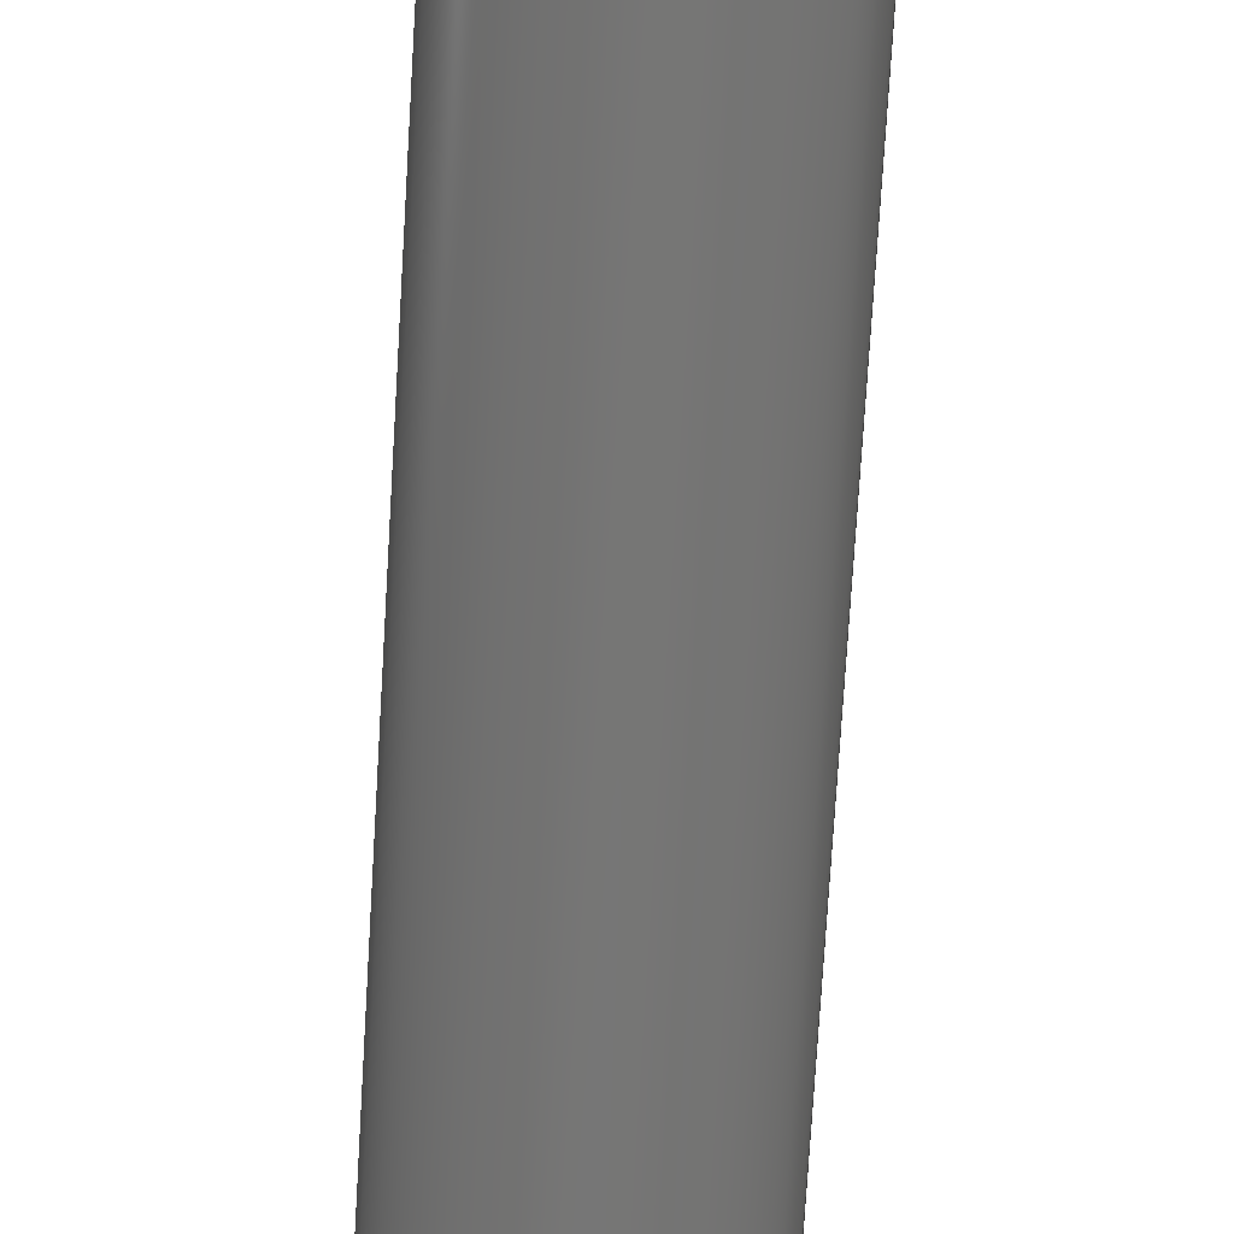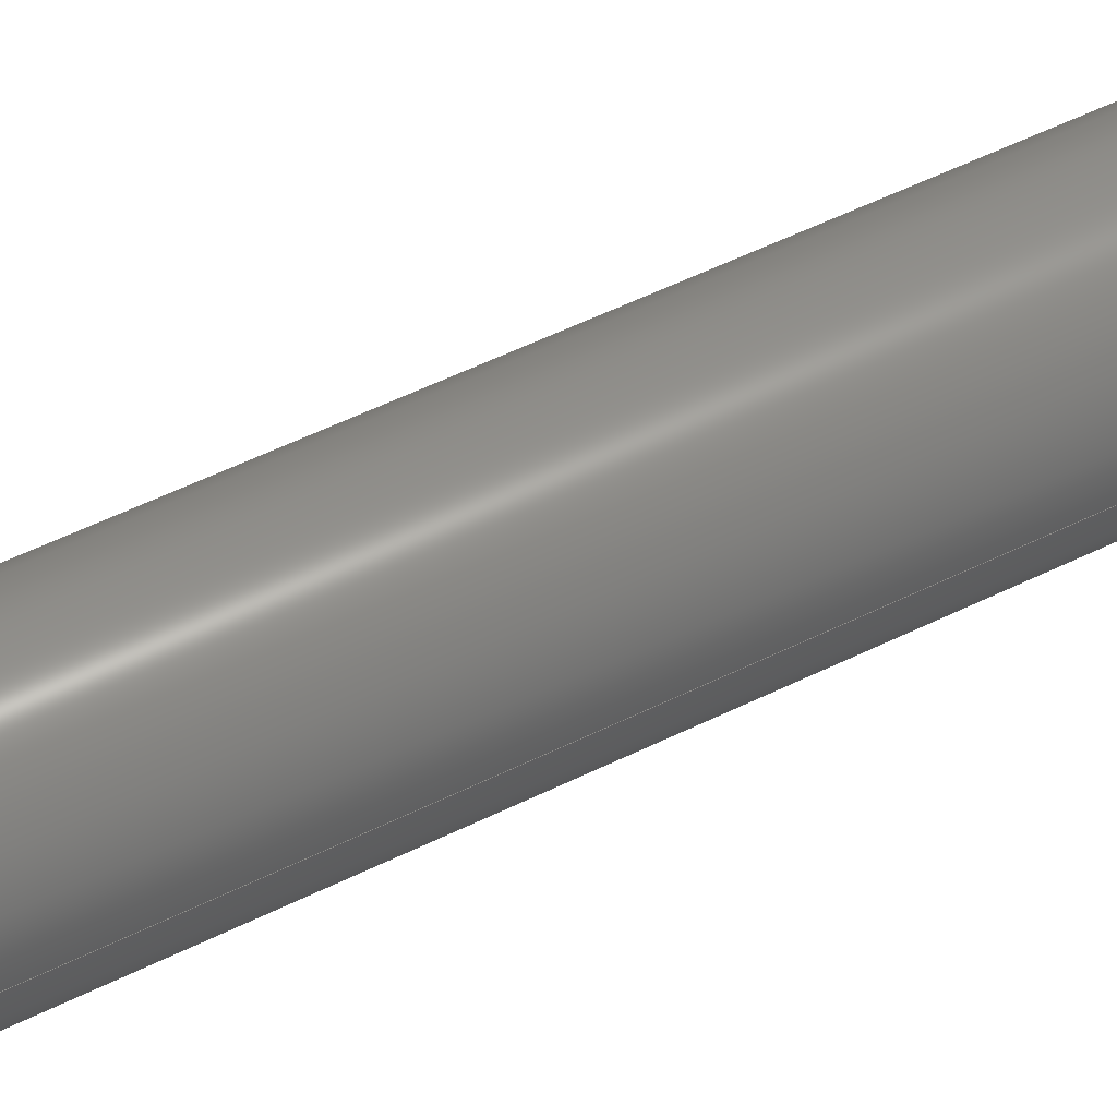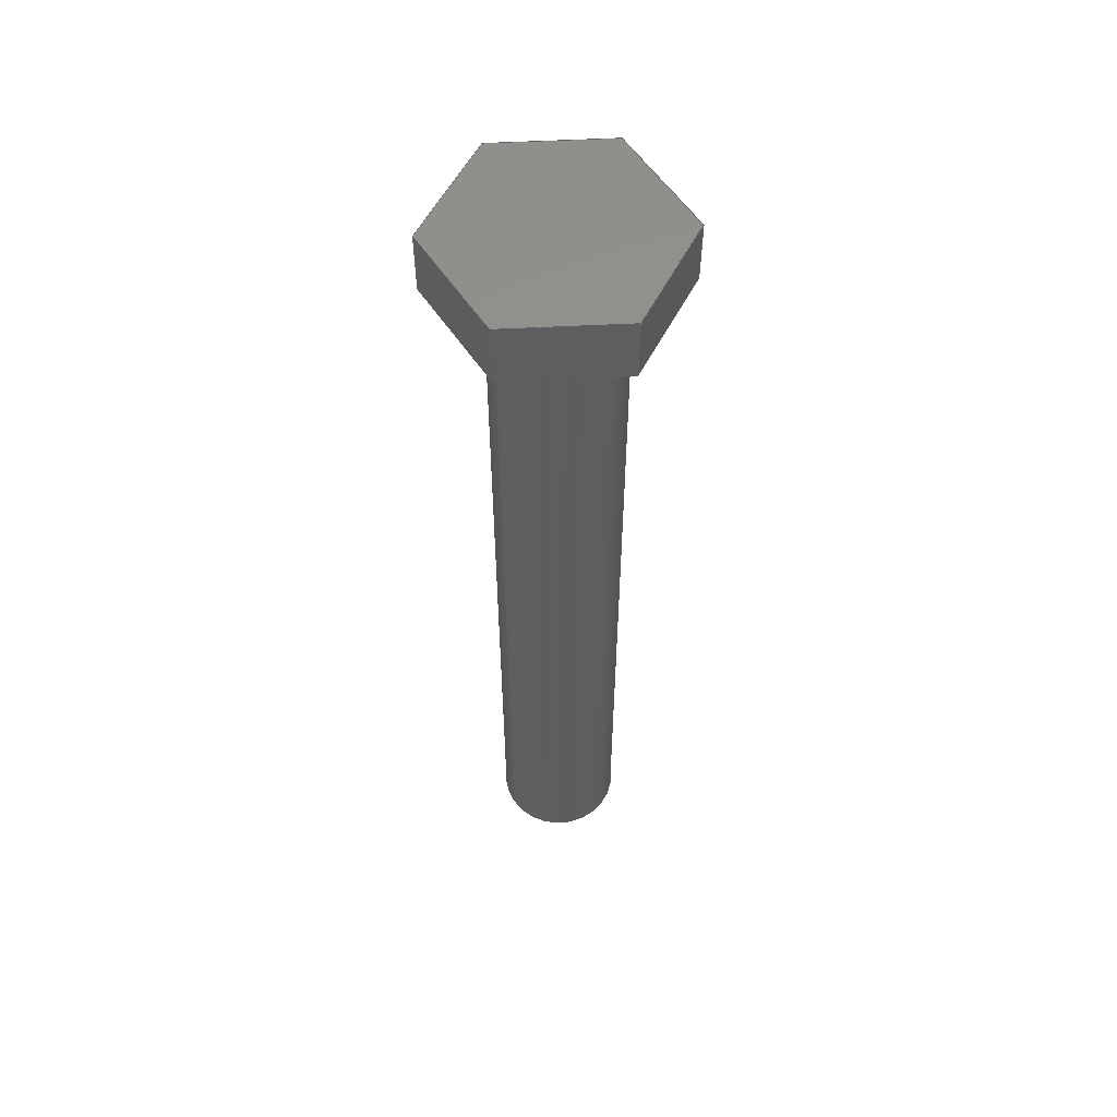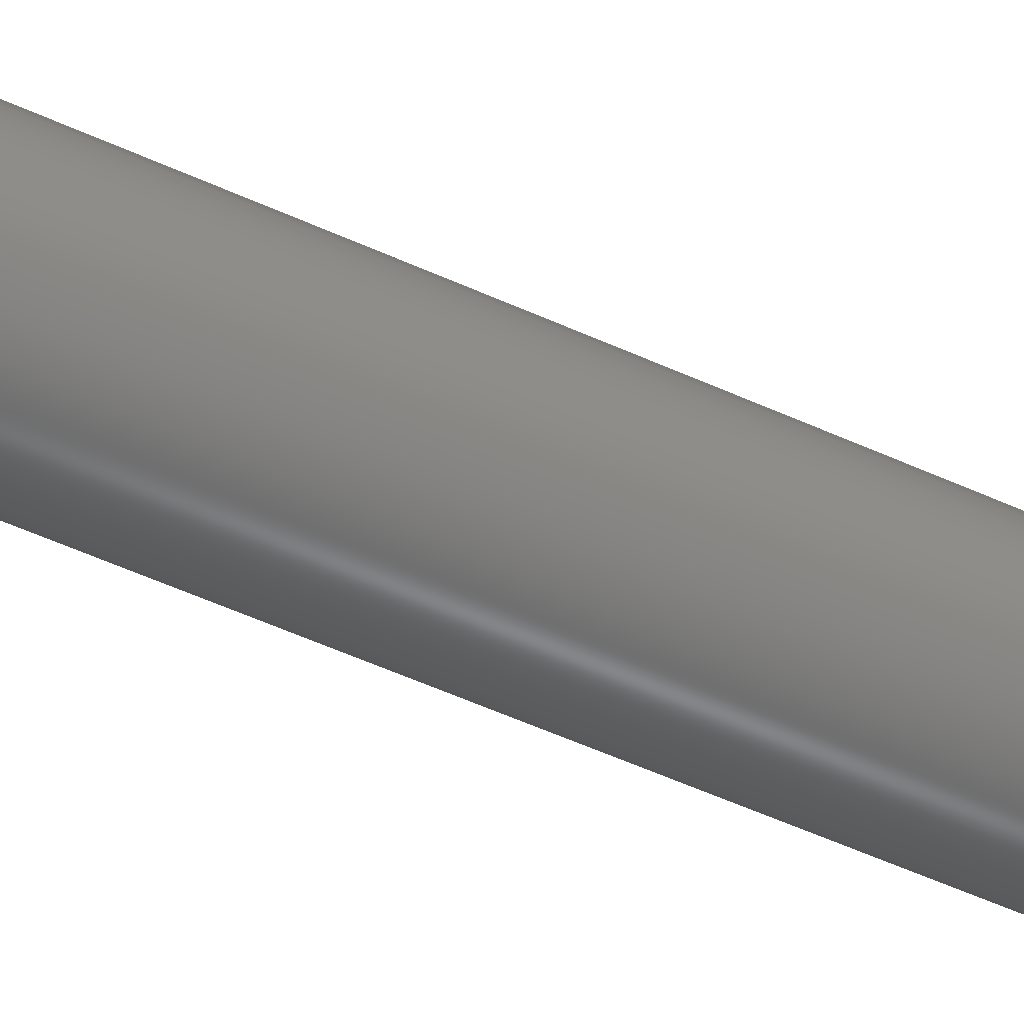
<metadata>
{"format":"step","ext":"step","renderer":"f3d","projection":"perspective","resolution":1024,"background":"white","views":[{"elev":-68.6,"azim":176.7,"up":"+Z"},{"elev":50.8,"azim":-118.8,"up":"+Z"},{"elev":56.3,"azim":-33.0,"up":"+Y"},{"elev":-58.0,"azim":65.1,"up":"+Z"}]}
</metadata>
<code>
ISO-10303-21;
DATA;
#1=MECHANICAL_DESIGN_GEOMETRIC_PRESENTATION_REPRESENTATION('',(#4),#285);
#2=SHAPE_REPRESENTATION_RELATIONSHIP('SRR','None',#292,#3);
#3=ADVANCED_BREP_SHAPE_REPRESENTATION('',(#5),#284);
#4=STYLED_ITEM('',(#301),#5);
#5=MANIFOLD_SOLID_BREP('Body1',#165);
#6=CYLINDRICAL_SURFACE('',#188,0.5);
#7=FACE_BOUND('',#21,.T.);
#8=CIRCLE('',#180,0.5);
#9=CIRCLE('',#189,0.5);
#10=FACE_OUTER_BOUND('',#20,.T.);
#11=FACE_OUTER_BOUND('',#22,.T.);
#12=FACE_OUTER_BOUND('',#23,.T.);
#13=FACE_OUTER_BOUND('',#24,.T.);
#14=FACE_OUTER_BOUND('',#25,.T.);
#15=FACE_OUTER_BOUND('',#26,.T.);
#16=FACE_OUTER_BOUND('',#27,.T.);
#17=FACE_OUTER_BOUND('',#28,.T.);
#18=FACE_OUTER_BOUND('',#29,.T.);
#19=FACE_OUTER_BOUND('',#30,.T.);
#20=EDGE_LOOP('',(#104,#105,#106,#107,#108,#109));
#21=EDGE_LOOP('',(#110));
#22=EDGE_LOOP('',(#111,#112,#113,#114));
#23=EDGE_LOOP('',(#115,#116,#117,#118));
#24=EDGE_LOOP('',(#119,#120,#121,#122));
#25=EDGE_LOOP('',(#123,#124,#125,#126));
#26=EDGE_LOOP('',(#127,#128,#129,#130));
#27=EDGE_LOOP('',(#131,#132,#133,#134));
#28=EDGE_LOOP('',(#135,#136,#137,#138,#139,#140));
#29=EDGE_LOOP('',(#141,#142,#143,#144));
#30=EDGE_LOOP('',(#145));
#31=LINE('',#240,#50);
#32=LINE('',#242,#51);
#33=LINE('',#244,#52);
#34=LINE('',#246,#53);
#35=LINE('',#248,#54);
#36=LINE('',#249,#55);
#37=LINE('',#254,#56);
#38=LINE('',#256,#57);
#39=LINE('',#257,#58);
#40=LINE('',#260,#59);
#41=LINE('',#261,#60);
#42=LINE('',#264,#61);
#43=LINE('',#265,#62);
#44=LINE('',#268,#63);
#45=LINE('',#269,#64);
#46=LINE('',#272,#65);
#47=LINE('',#273,#66);
#48=LINE('',#275,#67);
#49=LINE('',#279,#68);
#50=VECTOR('',#195,1);
#51=VECTOR('',#196,1);
#52=VECTOR('',#197,1);
#53=VECTOR('',#198,1);
#54=VECTOR('',#199,1);
#55=VECTOR('',#200,1);
#56=VECTOR('',#205,1);
#57=VECTOR('',#206,1);
#58=VECTOR('',#207,1);
#59=VECTOR('',#210,1);
#60=VECTOR('',#211,1);
#61=VECTOR('',#214,1);
#62=VECTOR('',#215,1);
#63=VECTOR('',#218,1);
#64=VECTOR('',#219,1);
#65=VECTOR('',#222,1);
#66=VECTOR('',#223,1);
#67=VECTOR('',#226,1);
#68=VECTOR('',#231,0.5);
#69=VERTEX_POINT('',#238);
#70=VERTEX_POINT('',#239);
#71=VERTEX_POINT('',#241);
#72=VERTEX_POINT('',#243);
#73=VERTEX_POINT('',#245);
#74=VERTEX_POINT('',#247);
#75=VERTEX_POINT('',#250);
#76=VERTEX_POINT('',#253);
#77=VERTEX_POINT('',#255);
#78=VERTEX_POINT('',#259);
#79=VERTEX_POINT('',#263);
#80=VERTEX_POINT('',#267);
#81=VERTEX_POINT('',#271);
#82=VERTEX_POINT('',#278);
#83=EDGE_CURVE('',#69,#70,#31,.T.);
#84=EDGE_CURVE('',#71,#69,#32,.T.);
#85=EDGE_CURVE('',#72,#71,#33,.T.);
#86=EDGE_CURVE('',#73,#72,#34,.T.);
#87=EDGE_CURVE('',#74,#73,#35,.T.);
#88=EDGE_CURVE('',#70,#74,#36,.T.);
#89=EDGE_CURVE('',#75,#75,#8,.T.);
#90=EDGE_CURVE('',#69,#76,#37,.T.);
#91=EDGE_CURVE('',#77,#76,#38,.T.);
#92=EDGE_CURVE('',#71,#77,#39,.T.);
#93=EDGE_CURVE('',#78,#77,#40,.T.);
#94=EDGE_CURVE('',#72,#78,#41,.T.);
#95=EDGE_CURVE('',#79,#78,#42,.T.);
#96=EDGE_CURVE('',#73,#79,#43,.T.);
#97=EDGE_CURVE('',#80,#79,#44,.T.);
#98=EDGE_CURVE('',#74,#80,#45,.T.);
#99=EDGE_CURVE('',#81,#80,#46,.T.);
#100=EDGE_CURVE('',#70,#81,#47,.T.);
#101=EDGE_CURVE('',#76,#81,#48,.T.);
#102=EDGE_CURVE('',#75,#82,#49,.T.);
#103=EDGE_CURVE('',#82,#82,#9,.T.);
#104=ORIENTED_EDGE('',*,*,#83,.F.);
#105=ORIENTED_EDGE('',*,*,#84,.F.);
#106=ORIENTED_EDGE('',*,*,#85,.F.);
#107=ORIENTED_EDGE('',*,*,#86,.F.);
#108=ORIENTED_EDGE('',*,*,#87,.F.);
#109=ORIENTED_EDGE('',*,*,#88,.F.);
#110=ORIENTED_EDGE('',*,*,#89,.T.);
#111=ORIENTED_EDGE('',*,*,#84,.T.);
#112=ORIENTED_EDGE('',*,*,#90,.T.);
#113=ORIENTED_EDGE('',*,*,#91,.F.);
#114=ORIENTED_EDGE('',*,*,#92,.F.);
#115=ORIENTED_EDGE('',*,*,#85,.T.);
#116=ORIENTED_EDGE('',*,*,#92,.T.);
#117=ORIENTED_EDGE('',*,*,#93,.F.);
#118=ORIENTED_EDGE('',*,*,#94,.F.);
#119=ORIENTED_EDGE('',*,*,#86,.T.);
#120=ORIENTED_EDGE('',*,*,#94,.T.);
#121=ORIENTED_EDGE('',*,*,#95,.F.);
#122=ORIENTED_EDGE('',*,*,#96,.F.);
#123=ORIENTED_EDGE('',*,*,#87,.T.);
#124=ORIENTED_EDGE('',*,*,#96,.T.);
#125=ORIENTED_EDGE('',*,*,#97,.F.);
#126=ORIENTED_EDGE('',*,*,#98,.F.);
#127=ORIENTED_EDGE('',*,*,#88,.T.);
#128=ORIENTED_EDGE('',*,*,#98,.T.);
#129=ORIENTED_EDGE('',*,*,#99,.F.);
#130=ORIENTED_EDGE('',*,*,#100,.F.);
#131=ORIENTED_EDGE('',*,*,#83,.T.);
#132=ORIENTED_EDGE('',*,*,#100,.T.);
#133=ORIENTED_EDGE('',*,*,#101,.F.);
#134=ORIENTED_EDGE('',*,*,#90,.F.);
#135=ORIENTED_EDGE('',*,*,#101,.T.);
#136=ORIENTED_EDGE('',*,*,#99,.T.);
#137=ORIENTED_EDGE('',*,*,#97,.T.);
#138=ORIENTED_EDGE('',*,*,#95,.T.);
#139=ORIENTED_EDGE('',*,*,#93,.T.);
#140=ORIENTED_EDGE('',*,*,#91,.T.);
#141=ORIENTED_EDGE('',*,*,#89,.F.);
#142=ORIENTED_EDGE('',*,*,#102,.T.);
#143=ORIENTED_EDGE('',*,*,#103,.T.);
#144=ORIENTED_EDGE('',*,*,#102,.F.);
#145=ORIENTED_EDGE('',*,*,#103,.F.);
#146=PLANE('',#179);
#147=PLANE('',#181);
#148=PLANE('',#182);
#149=PLANE('',#183);
#150=PLANE('',#184);
#151=PLANE('',#185);
#152=PLANE('',#186);
#153=PLANE('',#187);
#154=PLANE('',#190);
#155=ADVANCED_FACE('',(#10,#7),#146,.F.);
#156=ADVANCED_FACE('',(#11),#147,.T.);
#157=ADVANCED_FACE('',(#12),#148,.T.);
#158=ADVANCED_FACE('',(#13),#149,.T.);
#159=ADVANCED_FACE('',(#14),#150,.T.);
#160=ADVANCED_FACE('',(#15),#151,.T.);
#161=ADVANCED_FACE('',(#16),#152,.T.);
#162=ADVANCED_FACE('',(#17),#153,.T.);
#163=ADVANCED_FACE('',(#18),#6,.T.);
#164=ADVANCED_FACE('',(#19),#154,.F.);
#165=CLOSED_SHELL('',(#155,#156,#157,#158,#159,#160,#161,#162,#163,#164));
#166=DERIVED_UNIT_ELEMENT(#168,1);
#167=DERIVED_UNIT_ELEMENT(#287,3);
#168=(
MASS_UNIT()
NAMED_UNIT(*)
SI_UNIT(.KILO.,.GRAM.)
);
#169=DERIVED_UNIT((#166,#167));
#170=MEASURE_REPRESENTATION_ITEM('density measure',
POSITIVE_RATIO_MEASURE(7850),#169);
#171=PROPERTY_DEFINITION_REPRESENTATION(#176,#173);
#172=PROPERTY_DEFINITION_REPRESENTATION(#177,#174);
#173=REPRESENTATION('material name',(#175),#284);
#174=REPRESENTATION('density',(#170),#284);
#175=DESCRIPTIVE_REPRESENTATION_ITEM('Steel','Steel');
#176=PROPERTY_DEFINITION('material property','material name',#294);
#177=PROPERTY_DEFINITION('material property','density of part',#294);
#178=AXIS2_PLACEMENT_3D('placement',#236,#191,#192);
#179=AXIS2_PLACEMENT_3D('',#237,#193,#194);
#180=AXIS2_PLACEMENT_3D('',#251,#201,#202);
#181=AXIS2_PLACEMENT_3D('',#252,#203,#204);
#182=AXIS2_PLACEMENT_3D('',#258,#208,#209);
#183=AXIS2_PLACEMENT_3D('',#262,#212,#213);
#184=AXIS2_PLACEMENT_3D('',#266,#216,#217);
#185=AXIS2_PLACEMENT_3D('',#270,#220,#221);
#186=AXIS2_PLACEMENT_3D('',#274,#224,#225);
#187=AXIS2_PLACEMENT_3D('',#276,#227,#228);
#188=AXIS2_PLACEMENT_3D('',#277,#229,#230);
#189=AXIS2_PLACEMENT_3D('',#280,#232,#233);
#190=AXIS2_PLACEMENT_3D('',#281,#234,#235);
#191=DIRECTION('axis',(0,0,1));
#192=DIRECTION('refdir',(1,0,0));
#193=DIRECTION('center_axis',(0,1,0));
#194=DIRECTION('ref_axis',(-1,0,0));
#195=DIRECTION('',(4.807e-16,0,-1));
#196=DIRECTION('',(0.866,0,-0.5));
#197=DIRECTION('',(0.866,0,0.5));
#198=DIRECTION('',(-6.009e-16,0,1));
#199=DIRECTION('',(-0.866,0,0.5));
#200=DIRECTION('',(-0.866,0,-0.5));
#201=DIRECTION('center_axis',(0,1,0));
#202=DIRECTION('ref_axis',(1,0,0));
#203=DIRECTION('center_axis',(0.5,0,0.866));
#204=DIRECTION('ref_axis',(0.866,0,-0.5));
#205=DIRECTION('',(0,1,0));
#206=DIRECTION('',(0.866,0,-0.5));
#207=DIRECTION('',(0,1,0));
#208=DIRECTION('center_axis',(-0.5,0,0.866));
#209=DIRECTION('ref_axis',(0.866,0,0.5));
#210=DIRECTION('',(0.866,0,0.5));
#211=DIRECTION('',(0,1,0));
#212=DIRECTION('center_axis',(-1,0,-6.009e-16));
#213=DIRECTION('ref_axis',(-6.009e-16,0,1));
#214=DIRECTION('',(-6.009e-16,0,1));
#215=DIRECTION('',(0,1,0));
#216=DIRECTION('center_axis',(-0.5,0,-0.866));
#217=DIRECTION('ref_axis',(-0.866,0,0.5));
#218=DIRECTION('',(-0.866,0,0.5));
#219=DIRECTION('',(0,1,0));
#220=DIRECTION('center_axis',(0.5,0,-0.866));
#221=DIRECTION('ref_axis',(-0.866,0,-0.5));
#222=DIRECTION('',(-0.866,0,-0.5));
#223=DIRECTION('',(0,1,0));
#224=DIRECTION('center_axis',(1,0,4.807e-16));
#225=DIRECTION('ref_axis',(4.807e-16,0,-1));
#226=DIRECTION('',(4.807e-16,0,-1));
#227=DIRECTION('center_axis',(0,1,0));
#228=DIRECTION('ref_axis',(0,0,1));
#229=DIRECTION('center_axis',(0,1,0));
#230=DIRECTION('ref_axis',(1,0,0));
#231=DIRECTION('',(0,-1,0));
#232=DIRECTION('center_axis',(0,1,0));
#233=DIRECTION('ref_axis',(1,0,0));
#234=DIRECTION('center_axis',(0,1,0));
#235=DIRECTION('ref_axis',(1,0,0));
#236=CARTESIAN_POINT('',(0,0,0));
#237=CARTESIAN_POINT('Origin',(-1.11e-16,7,0));
#238=CARTESIAN_POINT('',(0.8,7,0.4619));
#239=CARTESIAN_POINT('',(0.8,7,-0.4619));
#240=CARTESIAN_POINT('',(0.8,7,0.4619));
#241=CARTESIAN_POINT('',(-6.661e-16,7,0.9238));
#242=CARTESIAN_POINT('',(-6.661e-16,7,0.9238));
#243=CARTESIAN_POINT('',(-0.8,7,0.4619));
#244=CARTESIAN_POINT('',(-0.8,7,0.4619));
#245=CARTESIAN_POINT('',(-0.8,7,-0.4619));
#246=CARTESIAN_POINT('',(-0.8,7,-0.4619));
#247=CARTESIAN_POINT('',(3.331e-16,7,-0.9238));
#248=CARTESIAN_POINT('',(3.331e-16,7,-0.9238));
#249=CARTESIAN_POINT('',(0.8,7,-0.4619));
#250=CARTESIAN_POINT('',(-0.5,7,6.123e-17));
#251=CARTESIAN_POINT('Origin',(0,7,0));
#252=CARTESIAN_POINT('Origin',(-6.661e-16,7,0.9238));
#253=CARTESIAN_POINT('',(0.8,7.5,0.4619));
#254=CARTESIAN_POINT('',(0.8,7,0.4619));
#255=CARTESIAN_POINT('',(-6.661e-16,7.5,0.9238));
#256=CARTESIAN_POINT('',(-6.661e-16,7.5,0.9238));
#257=CARTESIAN_POINT('',(-6.661e-16,7,0.9238));
#258=CARTESIAN_POINT('Origin',(-0.8,7,0.4619));
#259=CARTESIAN_POINT('',(-0.8,7.5,0.4619));
#260=CARTESIAN_POINT('',(-0.8,7.5,0.4619));
#261=CARTESIAN_POINT('',(-0.8,7,0.4619));
#262=CARTESIAN_POINT('Origin',(-0.8,7,-0.4619));
#263=CARTESIAN_POINT('',(-0.8,7.5,-0.4619));
#264=CARTESIAN_POINT('',(-0.8,7.5,-0.4619));
#265=CARTESIAN_POINT('',(-0.8,7,-0.4619));
#266=CARTESIAN_POINT('Origin',(3.331e-16,7,-0.9238));
#267=CARTESIAN_POINT('',(3.331e-16,7.5,-0.9238));
#268=CARTESIAN_POINT('',(3.331e-16,7.5,-0.9238));
#269=CARTESIAN_POINT('',(3.331e-16,7,-0.9238));
#270=CARTESIAN_POINT('Origin',(0.8,7,-0.4619));
#271=CARTESIAN_POINT('',(0.8,7.5,-0.4619));
#272=CARTESIAN_POINT('',(0.8,7.5,-0.4619));
#273=CARTESIAN_POINT('',(0.8,7,-0.4619));
#274=CARTESIAN_POINT('Origin',(0.8,7,0.4619));
#275=CARTESIAN_POINT('',(0.8,7.5,0.4619));
#276=CARTESIAN_POINT('Origin',(-1.11e-16,7.5,0));
#277=CARTESIAN_POINT('Origin',(0,0,0));
#278=CARTESIAN_POINT('',(-0.5,0,6.123e-17));
#279=CARTESIAN_POINT('',(-0.5,0,6.123e-17));
#280=CARTESIAN_POINT('Origin',(0,0,0));
#281=CARTESIAN_POINT('Origin',(0,0,0));
#282=UNCERTAINTY_MEASURE_WITH_UNIT(LENGTH_MEASURE(0.001),#286,
'DISTANCE_ACCURACY_VALUE',
'Maximum model space distance between geometric entities at asserted c
onnectivities');
#283=UNCERTAINTY_MEASURE_WITH_UNIT(LENGTH_MEASURE(0.001),#286,
'DISTANCE_ACCURACY_VALUE',
'Maximum model space distance between geometric entities at asserted c
onnectivities');
#284=(
GEOMETRIC_REPRESENTATION_CONTEXT(3)
GLOBAL_UNCERTAINTY_ASSIGNED_CONTEXT((#282))
GLOBAL_UNIT_ASSIGNED_CONTEXT((#286,#288,#289))
REPRESENTATION_CONTEXT('','3D')
);
#285=(
GEOMETRIC_REPRESENTATION_CONTEXT(3)
GLOBAL_UNCERTAINTY_ASSIGNED_CONTEXT((#283))
GLOBAL_UNIT_ASSIGNED_CONTEXT((#286,#288,#289))
REPRESENTATION_CONTEXT('','3D')
);
#286=(
LENGTH_UNIT()
NAMED_UNIT(*)
SI_UNIT(.CENTI.,.METRE.)
);
#287=(
LENGTH_UNIT()
NAMED_UNIT(*)
SI_UNIT($,.METRE.)
);
#288=(
NAMED_UNIT(*)
PLANE_ANGLE_UNIT()
SI_UNIT($,.RADIAN.)
);
#289=(
NAMED_UNIT(*)
SI_UNIT($,.STERADIAN.)
SOLID_ANGLE_UNIT()
);
#290=SHAPE_DEFINITION_REPRESENTATION(#291,#292);
#291=PRODUCT_DEFINITION_SHAPE('',$,#294);
#292=SHAPE_REPRESENTATION('',(#178),#284);
#293=PRODUCT_DEFINITION_CONTEXT('part definition',#298,'design');
#294=PRODUCT_DEFINITION('Bolt M10X60mm','Bolt M10X60mm v1',#295,#293);
#295=PRODUCT_DEFINITION_FORMATION('',$,#300);
#296=PRODUCT_RELATED_PRODUCT_CATEGORY('Bolt M10X60mm v1',
'Bolt M10X60mm v1',(#300));
#297=APPLICATION_PROTOCOL_DEFINITION('international standard',
'automotive_design',2009,#298);
#298=APPLICATION_CONTEXT(
'Core Data for Automotive Mechanical Design Process');
#299=PRODUCT_CONTEXT('part definition',#298,'mechanical');
#300=PRODUCT('Bolt M10X60mm','Bolt M10X60mm v1',$,(#299));
#301=PRESENTATION_STYLE_ASSIGNMENT((#302));
#302=SURFACE_STYLE_USAGE(.BOTH.,#303);
#303=SURFACE_SIDE_STYLE('',(#304));
#304=SURFACE_STYLE_FILL_AREA(#305);
#305=FILL_AREA_STYLE('Steel - Satin',(#306));
#306=FILL_AREA_STYLE_COLOUR('Steel - Satin',#307);
#307=COLOUR_RGB('Steel - Satin',0.6275,0.6275,0.6275);
ENDSEC;
END-ISO-10303-21;

</code>
